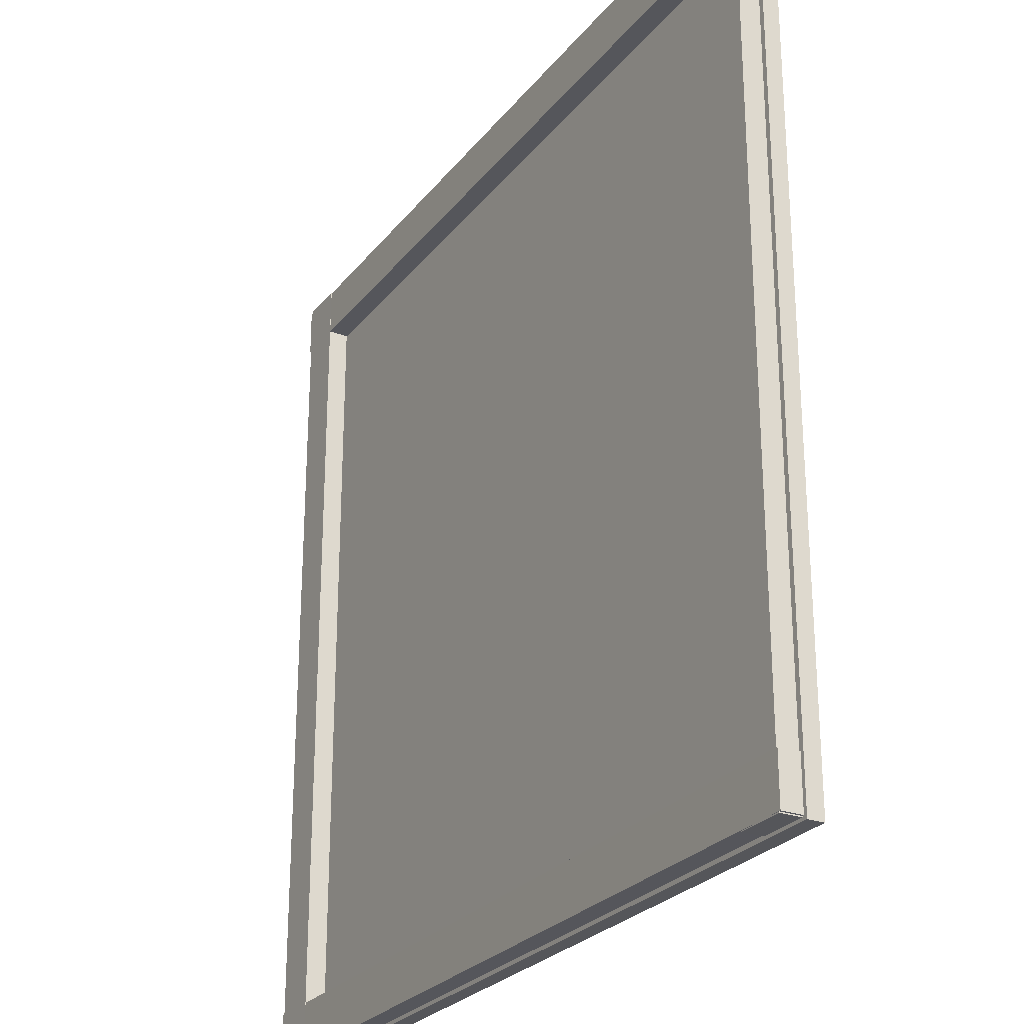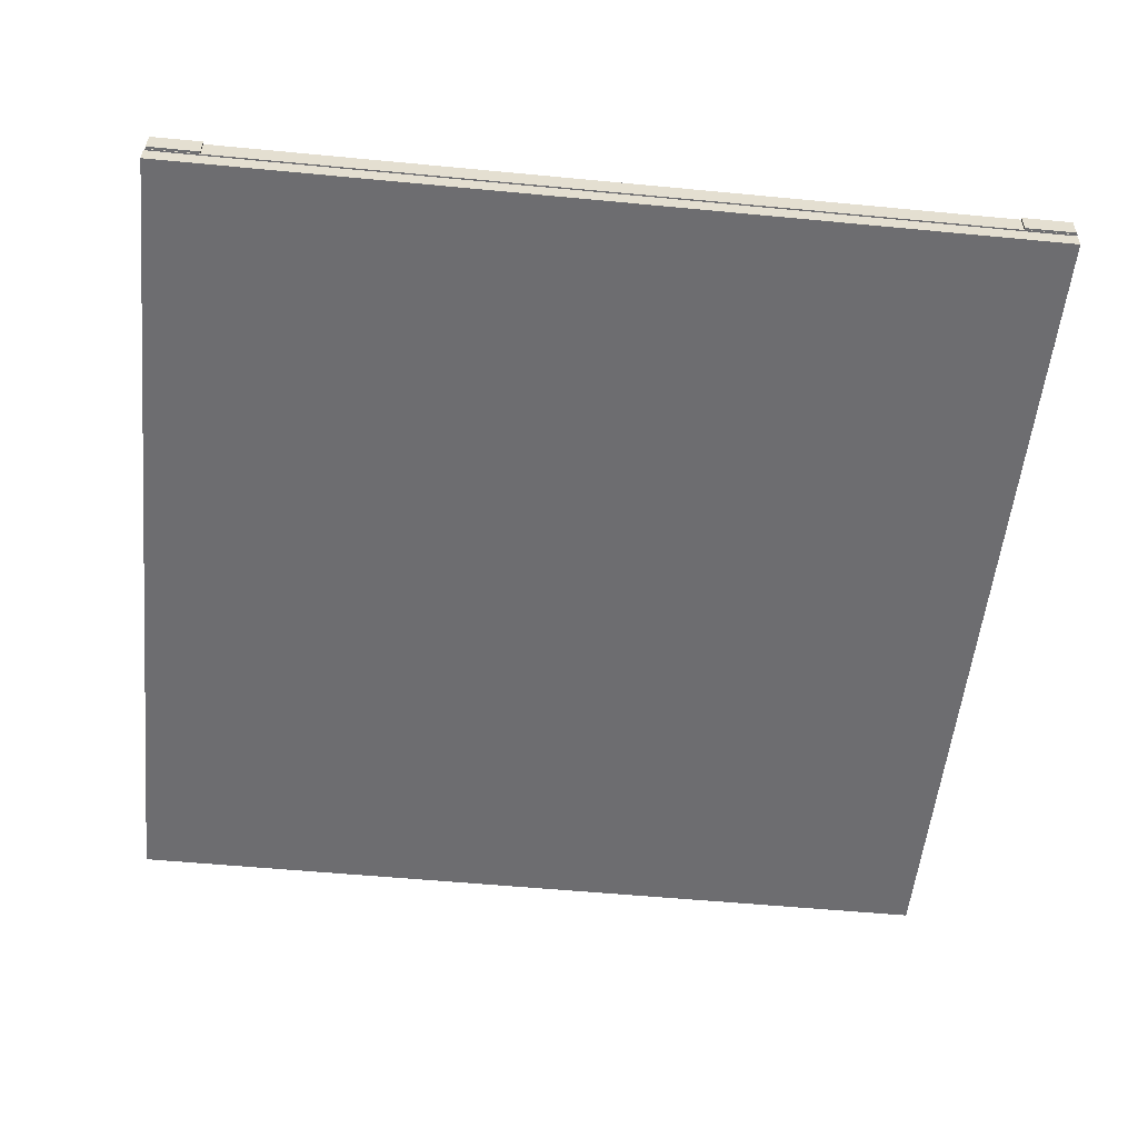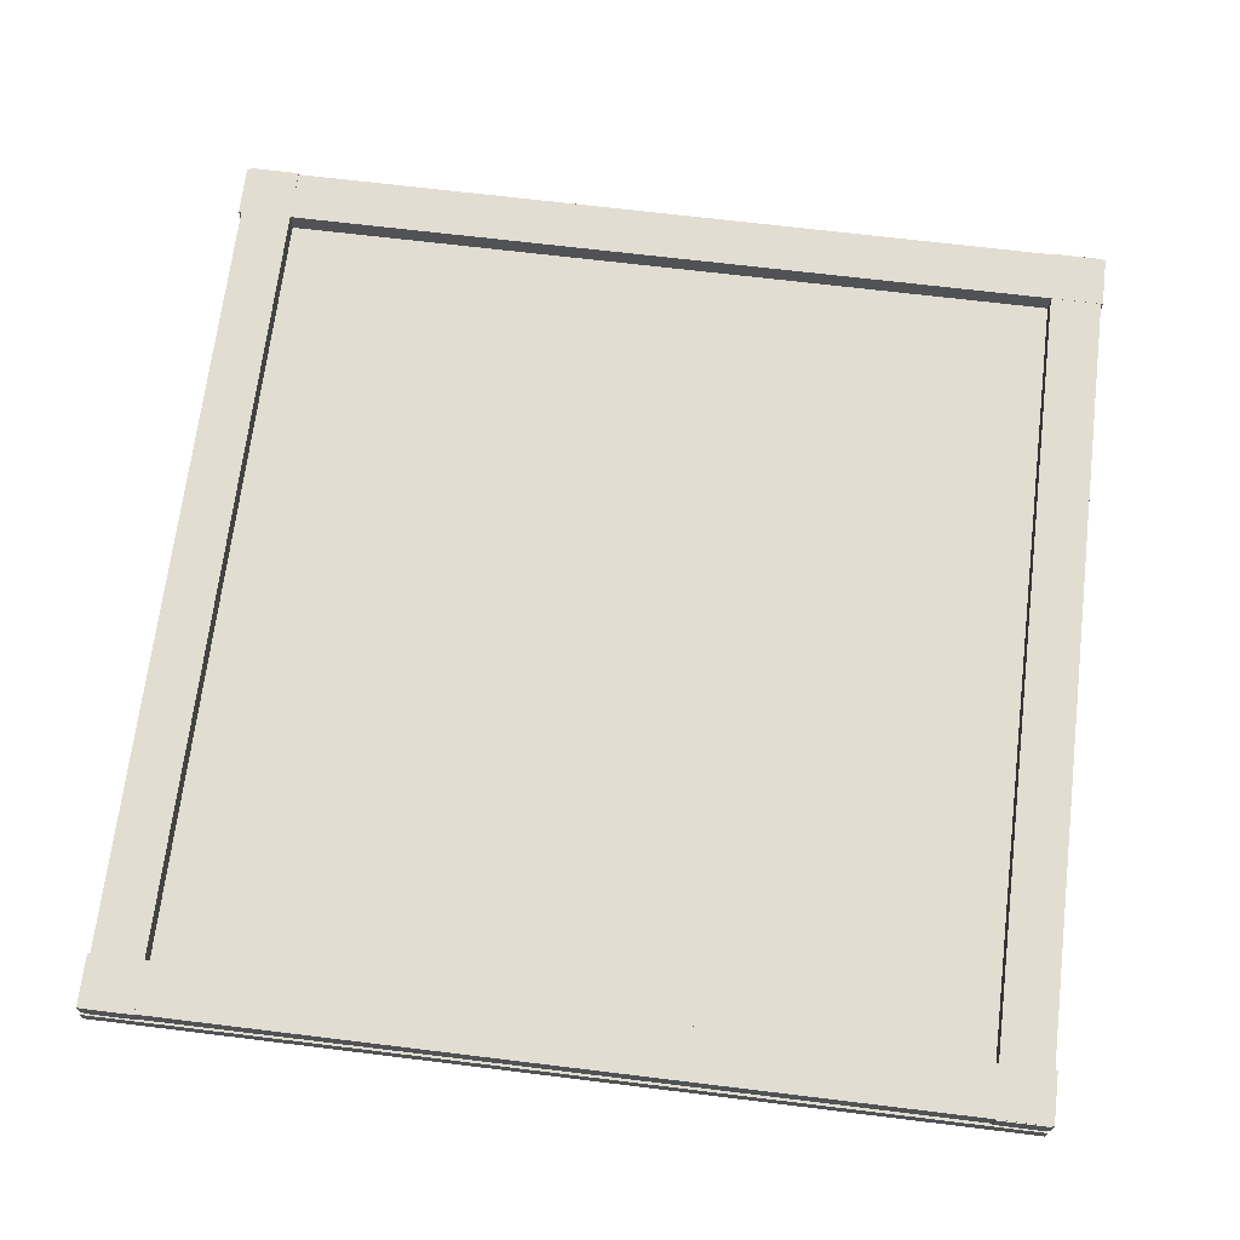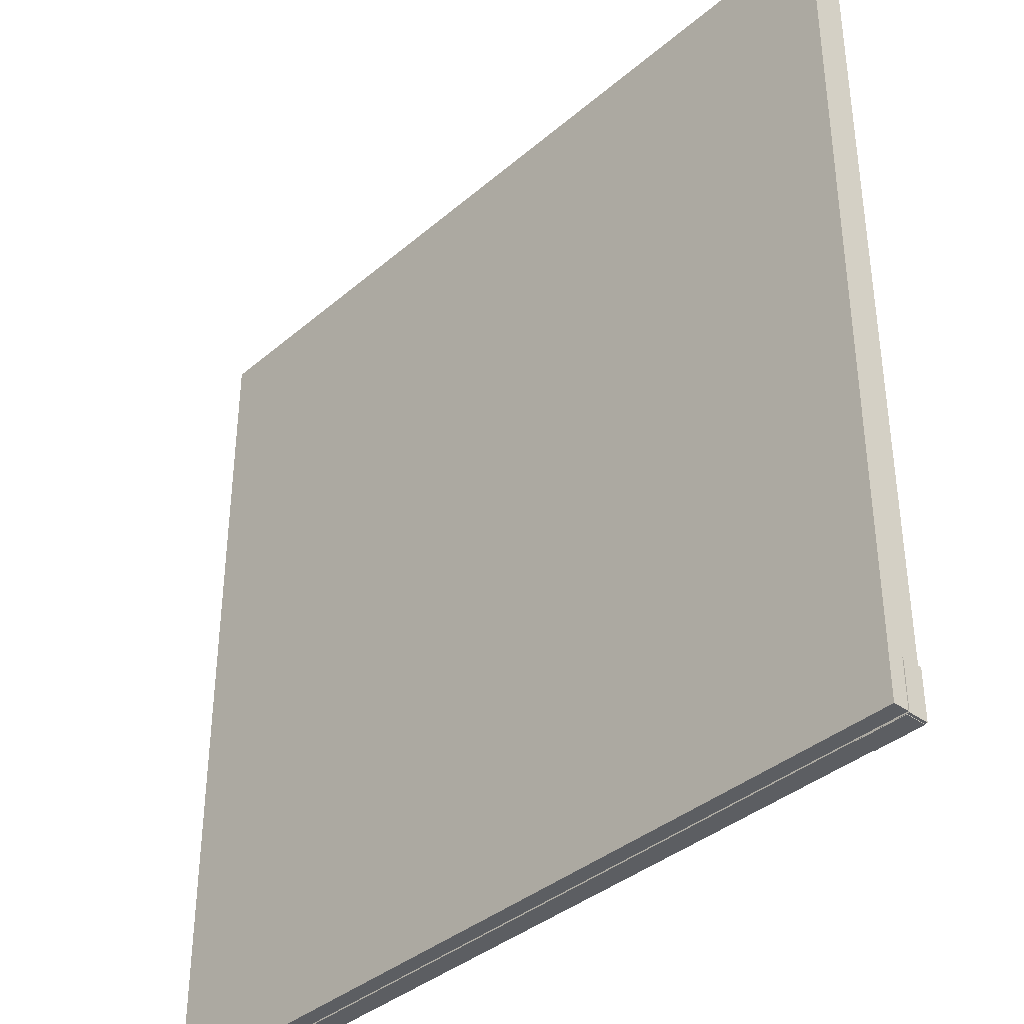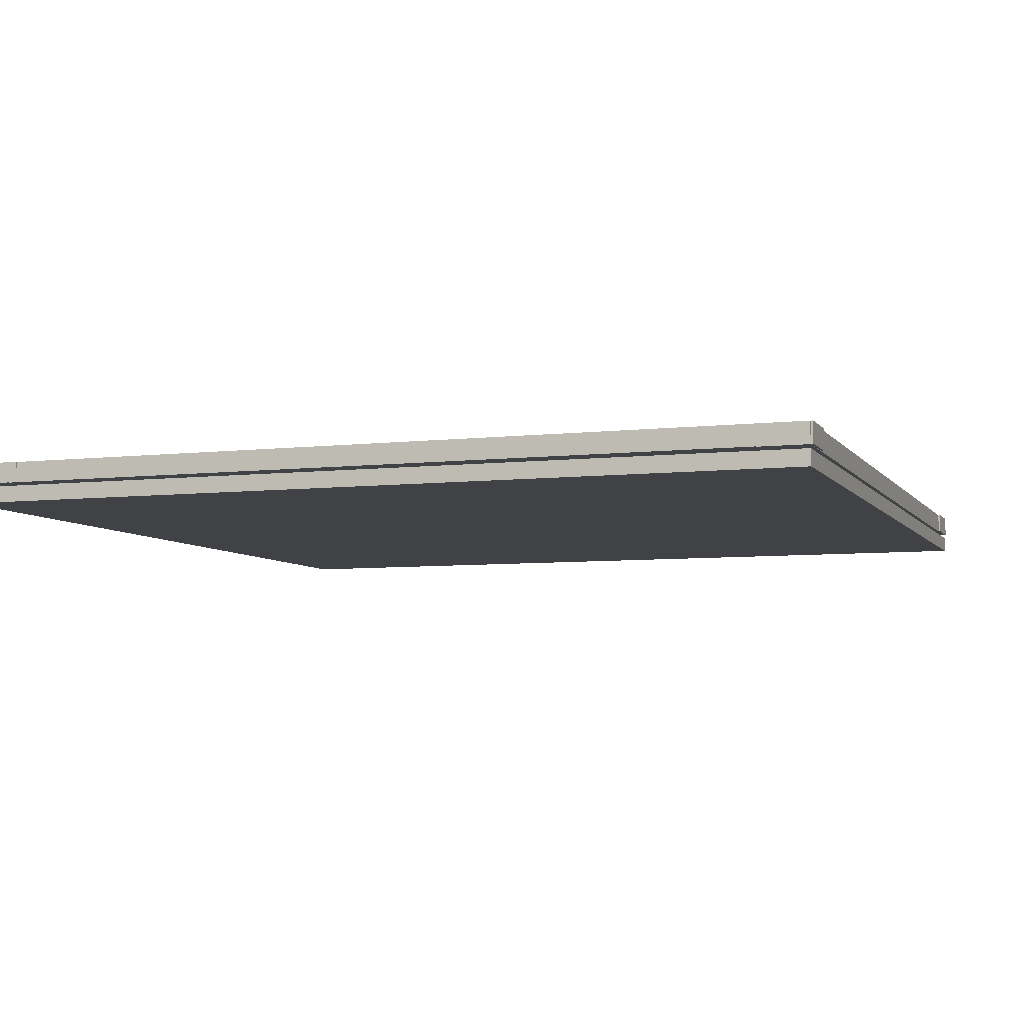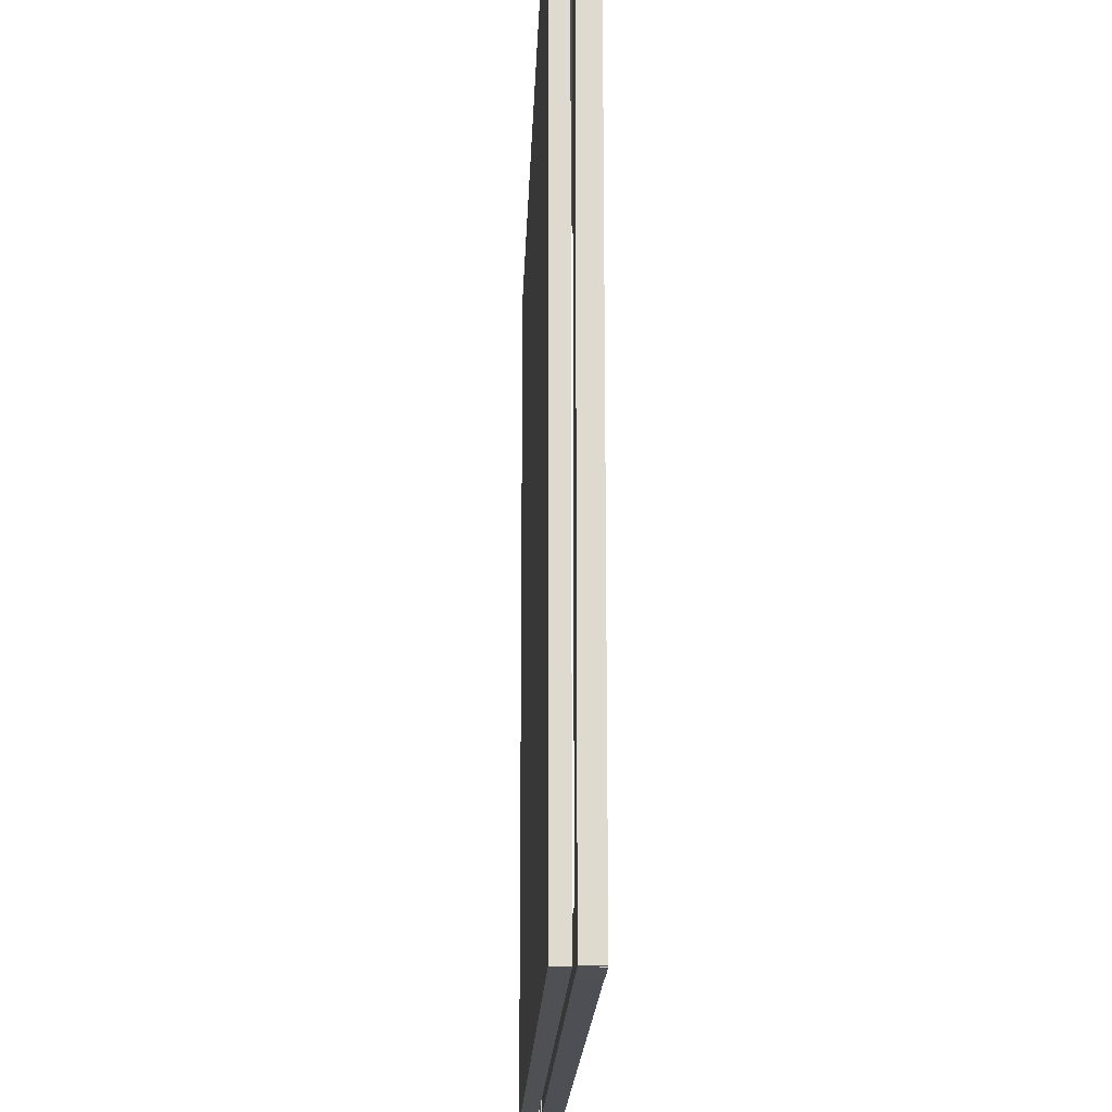
<metadata>
{"format":"obj","ext":"obj","renderer":"f3d","projection":"perspective","resolution":1024,"background":"white","views":[{"elev":-26.1,"azim":-119.4,"up":"+Z"},{"elev":-54.1,"azim":-95.8,"up":"+Y"},{"elev":68.6,"azim":-173.0,"up":"+Y"},{"elev":-37.7,"azim":47.3,"up":"+Z"},{"elev":-6.3,"azim":-160.6,"up":"+Y"},{"elev":-18.5,"azim":88.0,"up":"+Z"}]}
</metadata>
<code>
o Cube.000_Cube.004
v 101.3 -43.95 -2.901
v 101.3 -43.95 197.1
v -98.72 -43.95 -2.901
v -98.72 -43.95 197.1
v 101.3 -40.2 -2.901
v 101.3 -40.2 197.1
v -98.72 -40.2 -2.901
v -98.72 -40.2 197.1
f 7 8 6 5
f 1 2 4 3
f 3 4 8 7
f 5 6 2 1
f 3 7 5 1
f 8 4 2 6
o Cube.002_Cube.005
v -87.21 -39.36 -2.704
v -87.21 -39.36 197.3
v -98.62 -39.36 -2.704
v -98.62 -39.36 197.3
v -87.21 -34.58 -2.704
v -87.21 -34.58 197.3
v -98.62 -34.58 -2.704
v -98.62 -34.58 197.3
v 100.2 -39.36 -2.704
v 100.2 -39.36 197.3
v 88.82 -39.36 -2.704
v 88.82 -39.36 197.3
v 100.2 -34.58 -2.704
v 100.2 -34.58 197.3
v 88.82 -34.58 -2.704
v 88.82 -34.58 197.3
v -99.16 -39.25 -2.473
v 100.8 -39.4 -2.568
v -99.15 -39.25 8.94
v 100.8 -39.4 8.845
v -99.15 -34.47 -2.472
v 100.8 -34.62 -2.567
v -99.15 -34.47 8.941
v 100.9 -34.62 8.846
v -99.07 -39.28 185.7
v 100.9 -39.43 185.6
v -99.07 -39.28 197.1
v 100.9 -39.43 197
v -99.07 -34.5 185.7
v 100.9 -34.65 185.6
v -99.06 -34.5 197.1
v 100.9 -34.65 197
f 11 12 16 15
f 15 16 14 13
f 13 14 10 9
f 11 15 13 9
f 16 12 10 14
f 19 20 24 23
f 23 24 22 21
f 21 22 18 17
f 19 23 21 17
f 24 20 18 22
f 27 28 32 31
f 31 32 30 29
f 29 30 26 25
f 27 31 29 25
f 32 28 26 30
f 35 36 40 39
f 39 40 38 37
f 37 38 34 33
f 35 39 37 33
f 40 36 34 38
f 9 10 12 11
f 17 18 20 19
f 25 26 28 27
f 33 34 36 35

</code>
